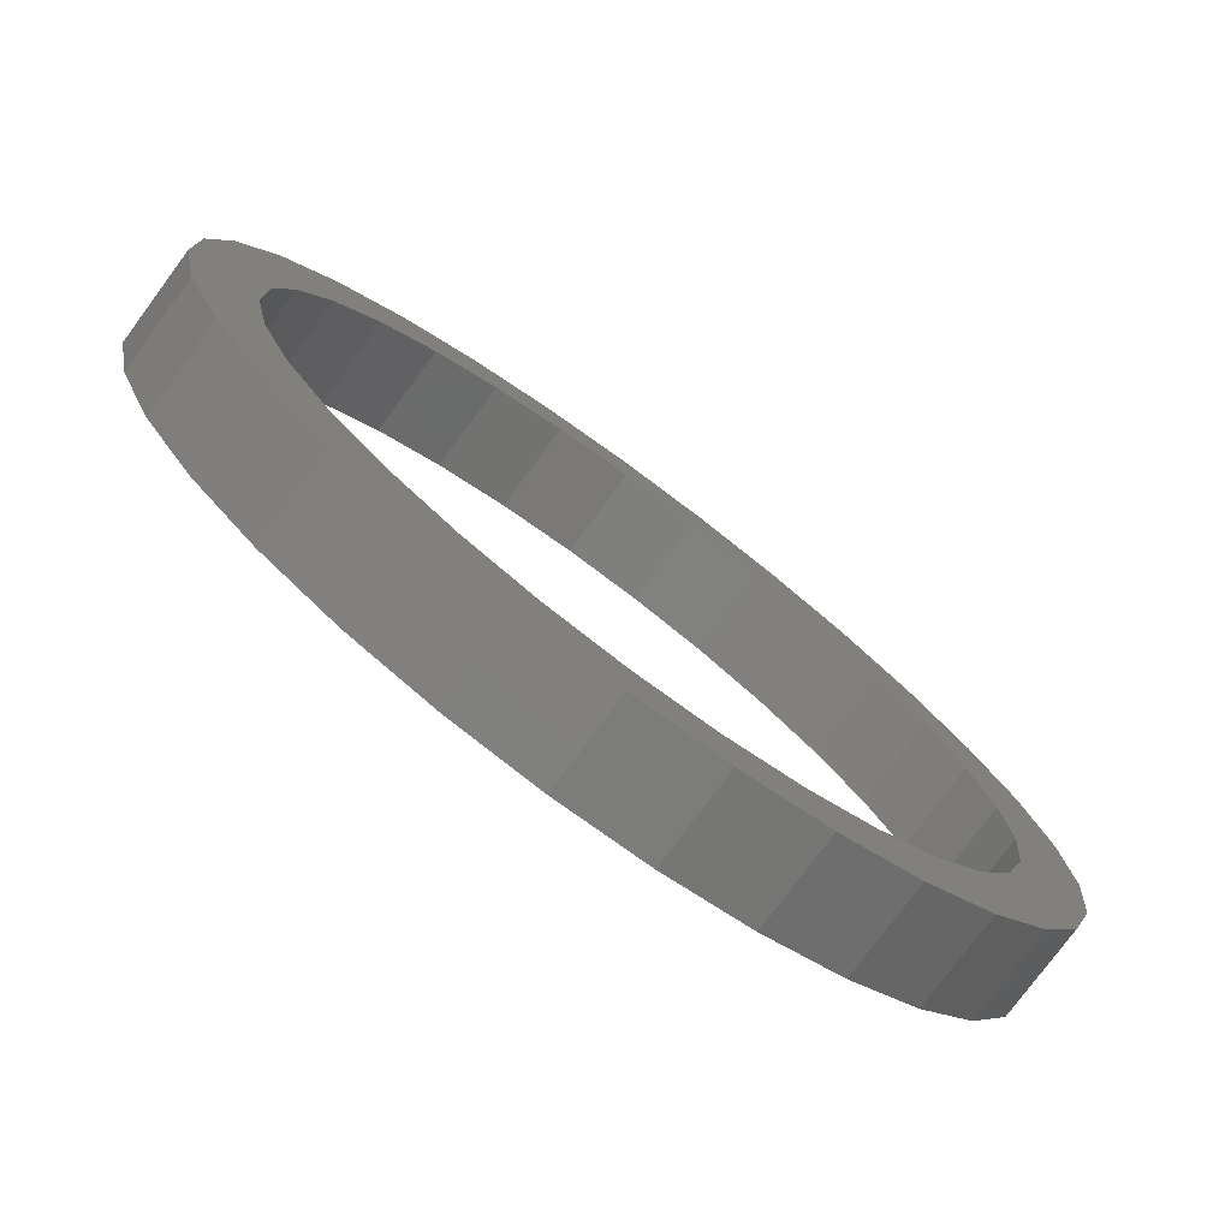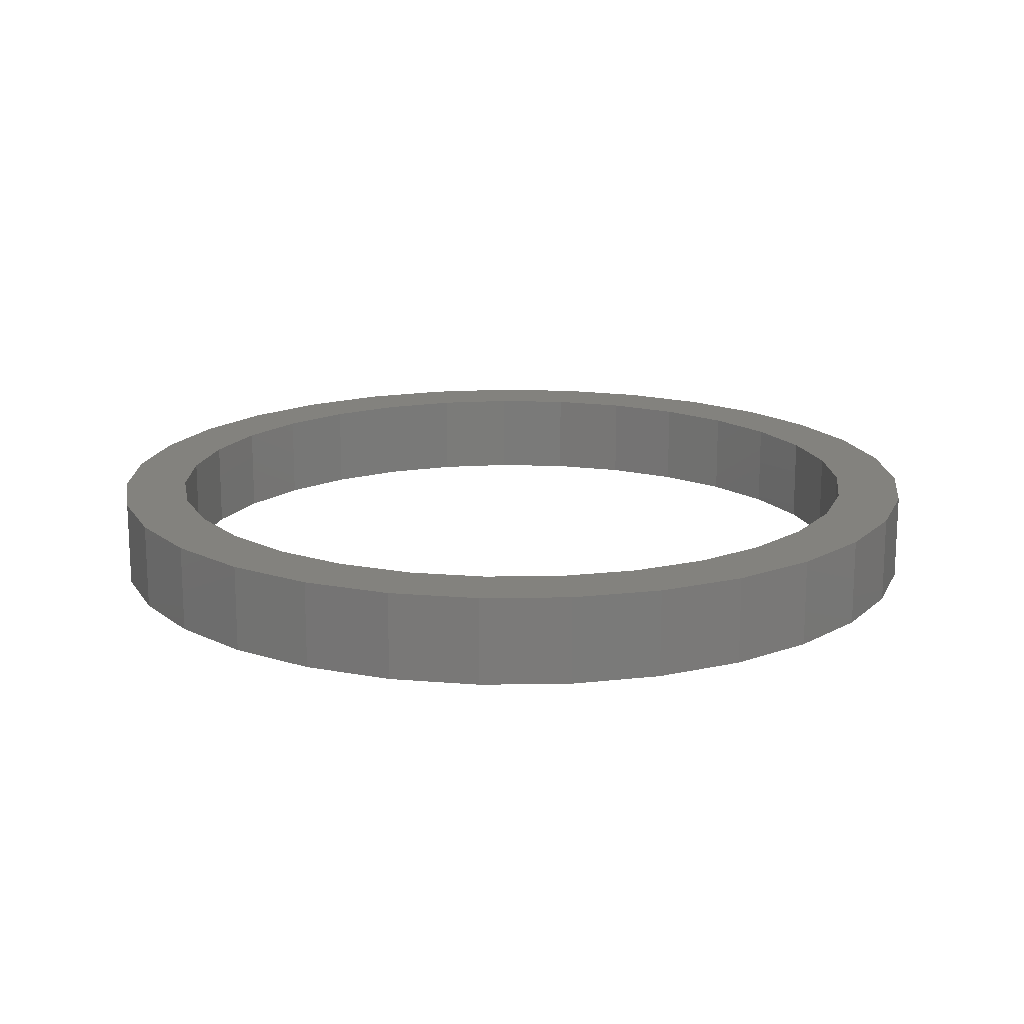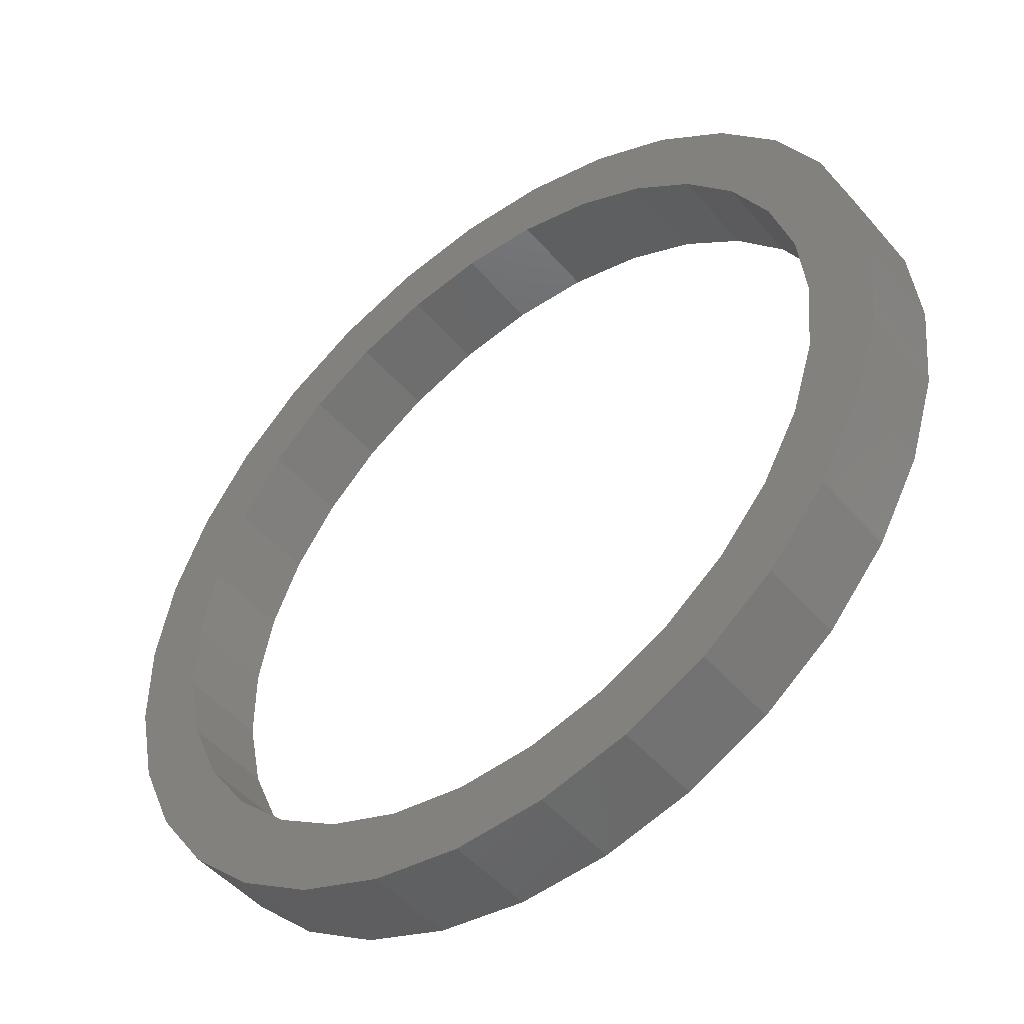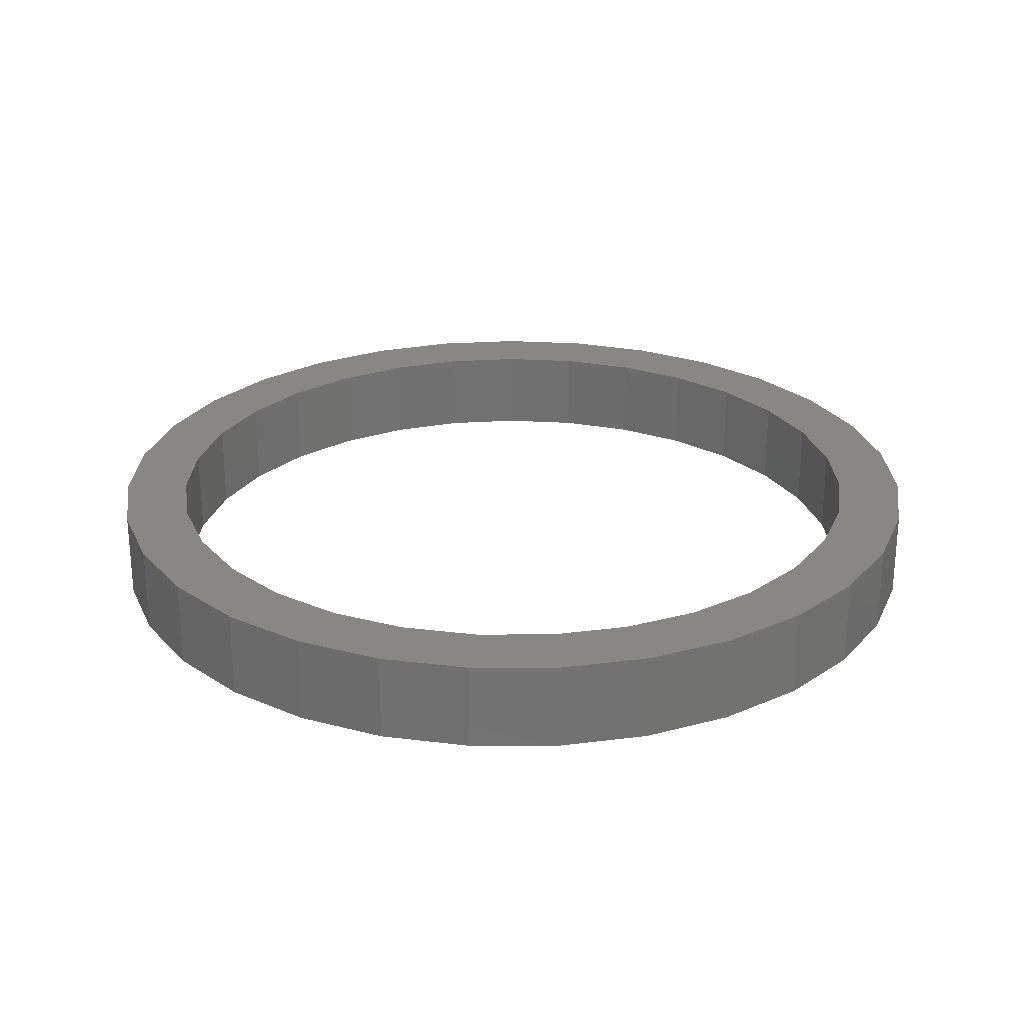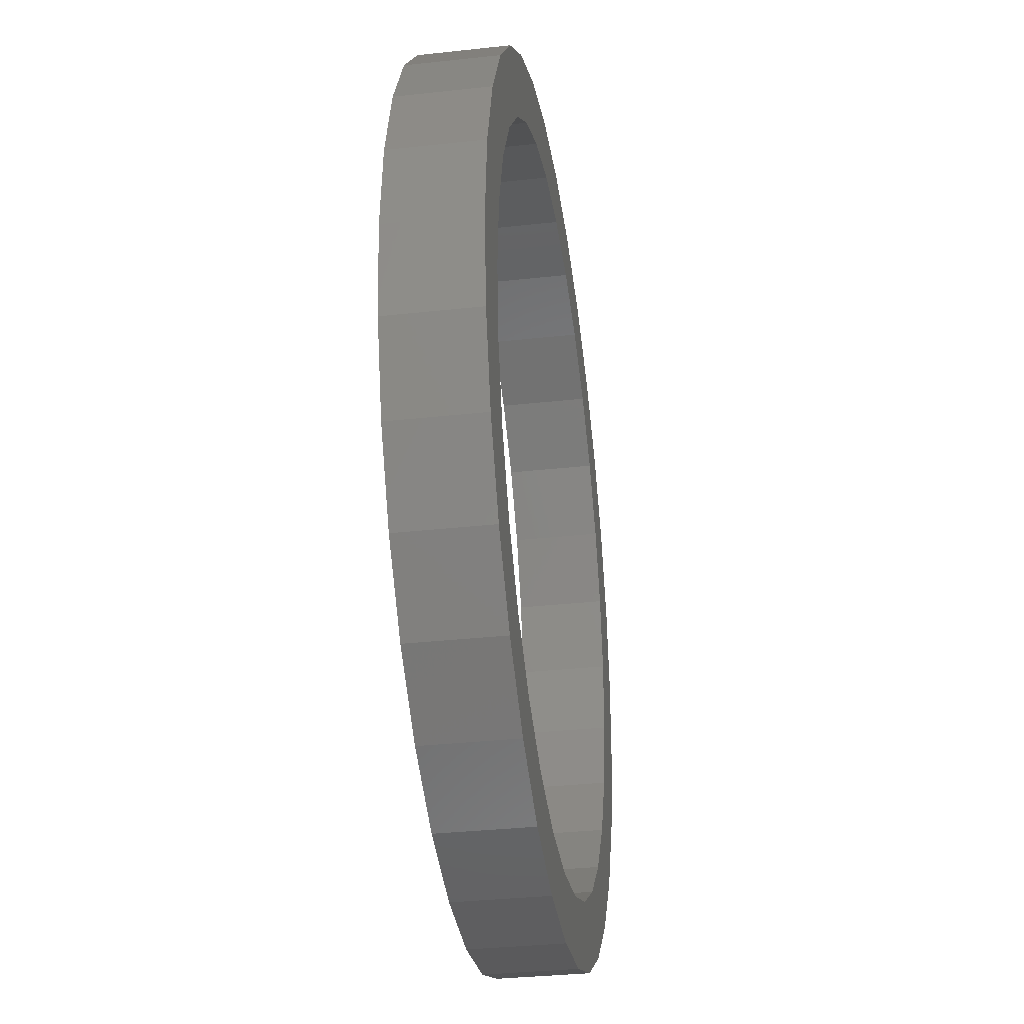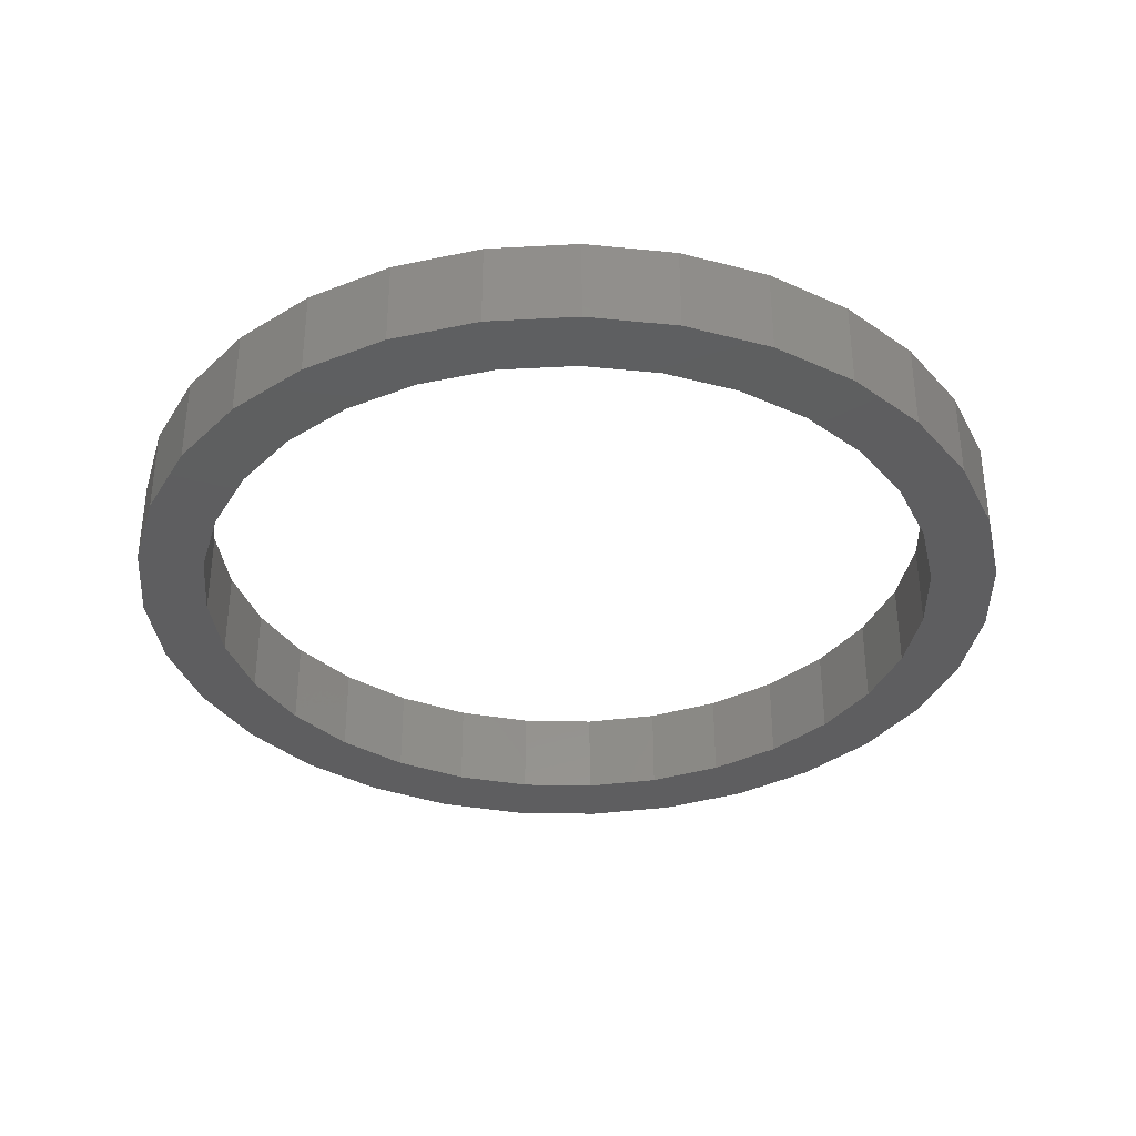
<metadata>
{"format":"stl","ext":"stl","renderer":"f3d","projection":"perspective","resolution":1024,"background":"white","views":[{"elev":-77.2,"azim":-36.5,"up":"+Y"},{"elev":16.4,"azim":-91.7,"up":"+Z"},{"elev":-48.2,"azim":38.4,"up":"+Y"},{"elev":25.6,"azim":-159.9,"up":"+Z"},{"elev":-33.5,"azim":98.6,"up":"+Y"},{"elev":-35.8,"azim":30.2,"up":"+Z"}]}
</metadata>
<code>
# stl→obj: 124 verts, 248 faces
v -49.74 5.058 0
v -49.74 5.058 10
v -47.71 14.97 0
v -47.71 14.97 10
v -43.72 24.27 0
v -43.72 24.27 10
v -37.94 32.57 0
v -37.94 32.57 10
v -30.61 39.54 0
v -30.61 39.54 10
v -22.02 44.89 0
v -22.02 44.89 10
v -12.53 48.4 0
v -12.53 48.4 10
v -2.532 49.94 0
v -2.532 49.94 10
v 7.571 49.42 0
v 7.571 49.42 10
v 17.37 46.89 0
v 17.37 46.89 10
v 26.45 42.43 0
v 26.45 42.43 10
v 34.45 36.24 0
v 34.45 36.24 10
v 41.04 28.56 0
v 41.04 28.56 10
v 45.95 19.72 0
v 45.95 19.72 10
v 48.98 10.06 0
v 48.98 10.06 10
v 50 0 0
v 50 0 10
v 48.98 -10.06 0
v 48.98 -10.06 10
v 45.95 -19.72 0
v 45.95 -19.72 10
v 41.04 -28.56 0
v 41.04 -28.56 10
v 34.45 -36.24 0
v 34.45 -36.24 10
v 26.45 -42.43 0
v 26.45 -42.43 10
v 17.37 -46.89 0
v 17.37 -46.89 10
v 7.571 -49.42 0
v 7.571 -49.42 10
v -2.532 -49.94 0
v -2.532 -49.94 10
v -12.53 -48.4 0
v -12.53 -48.4 10
v -22.02 -44.89 0
v -22.02 -44.89 10
v -30.61 -39.54 0
v -30.61 -39.54 10
v -37.94 -32.57 0
v -37.94 -32.57 10
v -43.72 -24.27 0
v -43.72 -24.27 10
v -47.71 -14.97 0
v -47.71 -14.97 10
v -49.74 -5.058 0
v -49.74 -5.058 10
v -40.55 -12.72 0
v -40.55 -12.72 10
v -37.16 -20.63 0
v -37.16 -20.63 10
v -32.25 -27.68 0
v -32.25 -27.68 10
v -26.01 -33.61 0
v -26.01 -33.61 10
v -18.72 -38.16 0
v -18.72 -38.16 10
v -10.65 -41.14 0
v -10.65 -41.14 10
v -2.153 -42.45 0
v -2.153 -42.45 10
v 6.436 -42.01 0
v 6.436 -42.01 10
v 14.76 -39.85 0
v 14.76 -39.85 10
v 22.48 -36.07 0
v 22.48 -36.07 10
v 29.28 -30.8 0
v 29.28 -30.8 10
v 34.88 -24.28 0
v 34.88 -24.28 10
v 39.06 -16.76 0
v 39.06 -16.76 10
v 41.63 -8.555 0
v 41.63 -8.555 10
v 42.5 0 0
v 42.5 0 10
v 41.63 8.555 0
v 41.63 8.555 10
v 39.06 16.76 0
v 39.06 16.76 10
v 34.88 24.28 0
v 34.88 24.28 10
v 29.28 30.8 0
v 29.28 30.8 10
v 22.48 36.07 0
v 22.48 36.07 10
v 14.76 39.85 0
v 14.76 39.85 10
v 6.436 42.01 0
v 6.436 42.01 10
v -2.153 42.45 0
v -2.153 42.45 10
v -10.65 41.14 0
v -10.65 41.14 10
v -18.72 38.16 0
v -18.72 38.16 10
v -26.01 33.61 0
v -26.01 33.61 10
v -32.25 27.68 0
v -32.25 27.68 10
v -37.16 20.63 0
v -37.16 20.63 10
v -40.55 12.72 0
v -40.55 12.72 10
v -42.28 4.3 0
v -42.28 4.3 10
v -42.28 -4.3 0
v -42.28 -4.3 10
f 1 2 3
f 3 2 4
f 3 4 5
f 5 4 6
f 5 6 7
f 7 6 8
f 7 8 9
f 9 8 10
f 9 10 11
f 11 10 12
f 11 12 13
f 13 12 14
f 13 14 15
f 15 14 16
f 15 16 17
f 17 16 18
f 17 18 19
f 19 18 20
f 19 20 21
f 21 20 22
f 21 22 23
f 23 22 24
f 23 24 25
f 25 24 26
f 25 26 27
f 27 26 28
f 27 28 29
f 29 28 30
f 29 30 31
f 31 30 32
f 31 32 33
f 33 32 34
f 33 34 35
f 35 34 36
f 35 36 37
f 37 36 38
f 37 38 39
f 39 38 40
f 39 40 41
f 41 40 42
f 41 42 43
f 43 42 44
f 43 44 45
f 45 44 46
f 45 46 47
f 47 46 48
f 47 48 49
f 49 48 50
f 49 50 51
f 51 50 52
f 51 52 53
f 53 52 54
f 53 54 55
f 55 54 56
f 55 56 57
f 57 56 58
f 57 58 59
f 59 58 60
f 59 60 61
f 61 60 62
f 61 62 1
f 1 62 2
f 63 64 65
f 65 64 66
f 65 66 67
f 67 66 68
f 67 68 69
f 69 68 70
f 69 70 71
f 71 70 72
f 71 72 73
f 73 72 74
f 73 74 75
f 75 74 76
f 75 76 77
f 77 76 78
f 77 78 79
f 79 78 80
f 79 80 81
f 81 80 82
f 81 82 83
f 83 82 84
f 83 84 85
f 85 84 86
f 85 86 87
f 87 86 88
f 87 88 89
f 89 88 90
f 89 90 91
f 91 90 92
f 91 92 93
f 93 92 94
f 93 94 95
f 95 94 96
f 95 96 97
f 97 96 98
f 97 98 99
f 99 98 100
f 99 100 101
f 101 100 102
f 101 102 103
f 103 102 104
f 103 104 105
f 105 104 106
f 105 106 107
f 107 106 108
f 107 108 109
f 109 108 110
f 109 110 111
f 111 110 112
f 111 112 113
f 113 112 114
f 113 114 115
f 115 114 116
f 115 116 117
f 117 116 118
f 117 118 119
f 119 118 120
f 119 120 121
f 121 120 122
f 121 122 123
f 123 122 124
f 123 124 63
f 63 124 64
f 30 34 32
f 28 34 30
f 28 36 34
f 28 92 36
f 28 94 92
f 26 94 28
f 26 96 94
f 26 98 96
f 24 98 26
f 24 100 98
f 22 100 24
f 22 102 100
f 20 102 22
f 20 104 102
f 18 104 20
f 18 106 104
f 18 108 106
f 16 108 18
f 16 110 108
f 14 110 16
f 14 112 110
f 12 112 14
f 12 114 112
f 10 114 12
f 10 116 114
f 10 118 116
f 8 118 10
f 8 120 118
f 8 122 120
f 122 6 124
f 6 122 8
f 90 36 92
f 90 38 36
f 88 38 90
f 86 38 88
f 86 40 38
f 84 40 86
f 84 42 40
f 82 42 84
f 82 44 42
f 80 44 82
f 80 46 44
f 78 46 80
f 76 46 78
f 76 48 46
f 74 48 76
f 74 50 48
f 72 50 74
f 72 52 50
f 70 52 72
f 70 54 52
f 68 54 70
f 66 54 68
f 66 56 54
f 64 56 66
f 124 56 64
f 124 58 56
f 6 58 124
f 4 58 6
f 4 60 58
f 2 60 4
f 60 2 62
f 31 33 29
f 29 33 27
f 33 35 27
f 35 91 27
f 91 93 27
f 27 93 25
f 93 95 25
f 95 97 25
f 25 97 23
f 97 99 23
f 23 99 21
f 99 101 21
f 21 101 19
f 101 103 19
f 19 103 17
f 103 105 17
f 105 107 17
f 17 107 15
f 107 109 15
f 15 109 13
f 109 111 13
f 13 111 11
f 111 113 11
f 11 113 9
f 113 115 9
f 115 117 9
f 9 117 7
f 117 119 7
f 119 121 7
f 123 5 121
f 7 121 5
f 91 35 89
f 35 37 89
f 89 37 87
f 87 37 85
f 37 39 85
f 85 39 83
f 39 41 83
f 83 41 81
f 41 43 81
f 81 43 79
f 43 45 79
f 79 45 77
f 77 45 75
f 45 47 75
f 75 47 73
f 47 49 73
f 73 49 71
f 49 51 71
f 71 51 69
f 51 53 69
f 69 53 67
f 67 53 65
f 53 55 65
f 65 55 63
f 63 55 123
f 55 57 123
f 123 57 5
f 5 57 3
f 57 59 3
f 3 59 1
f 61 1 59

</code>
